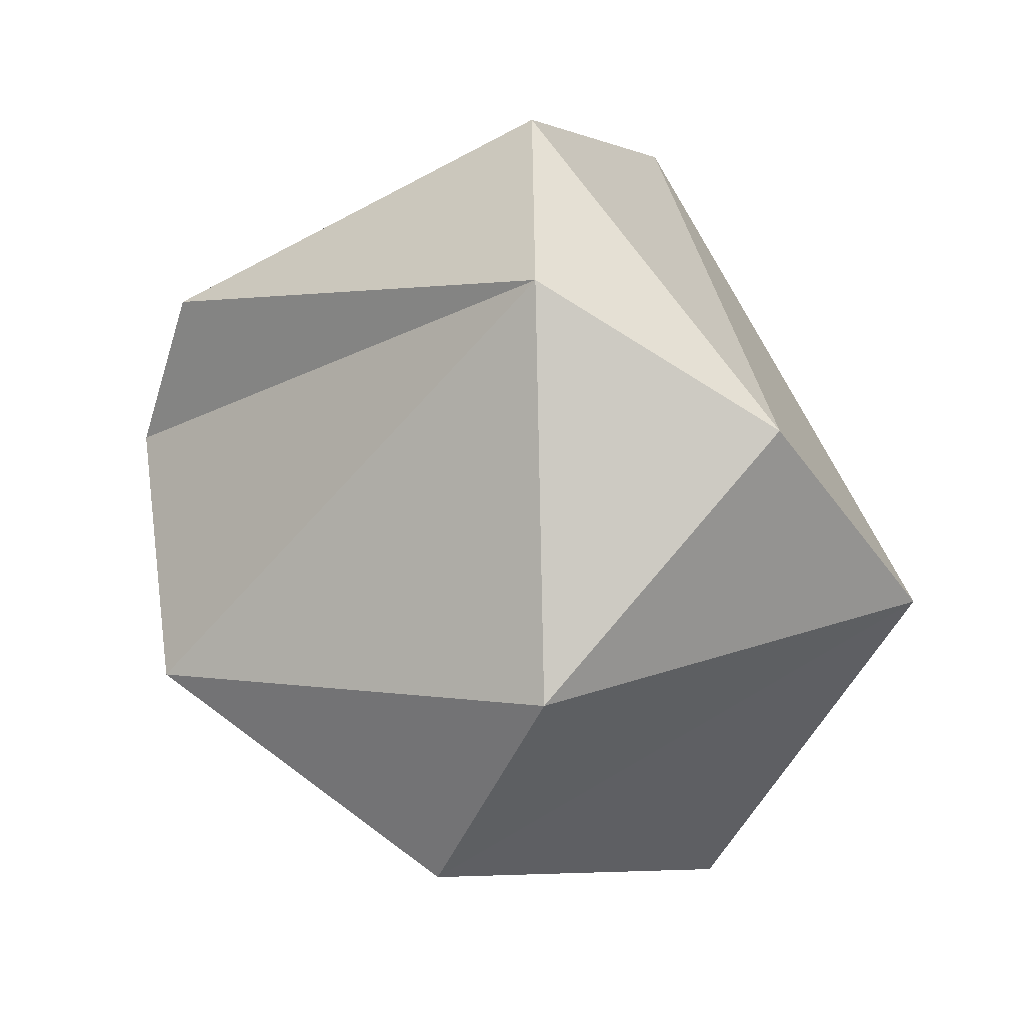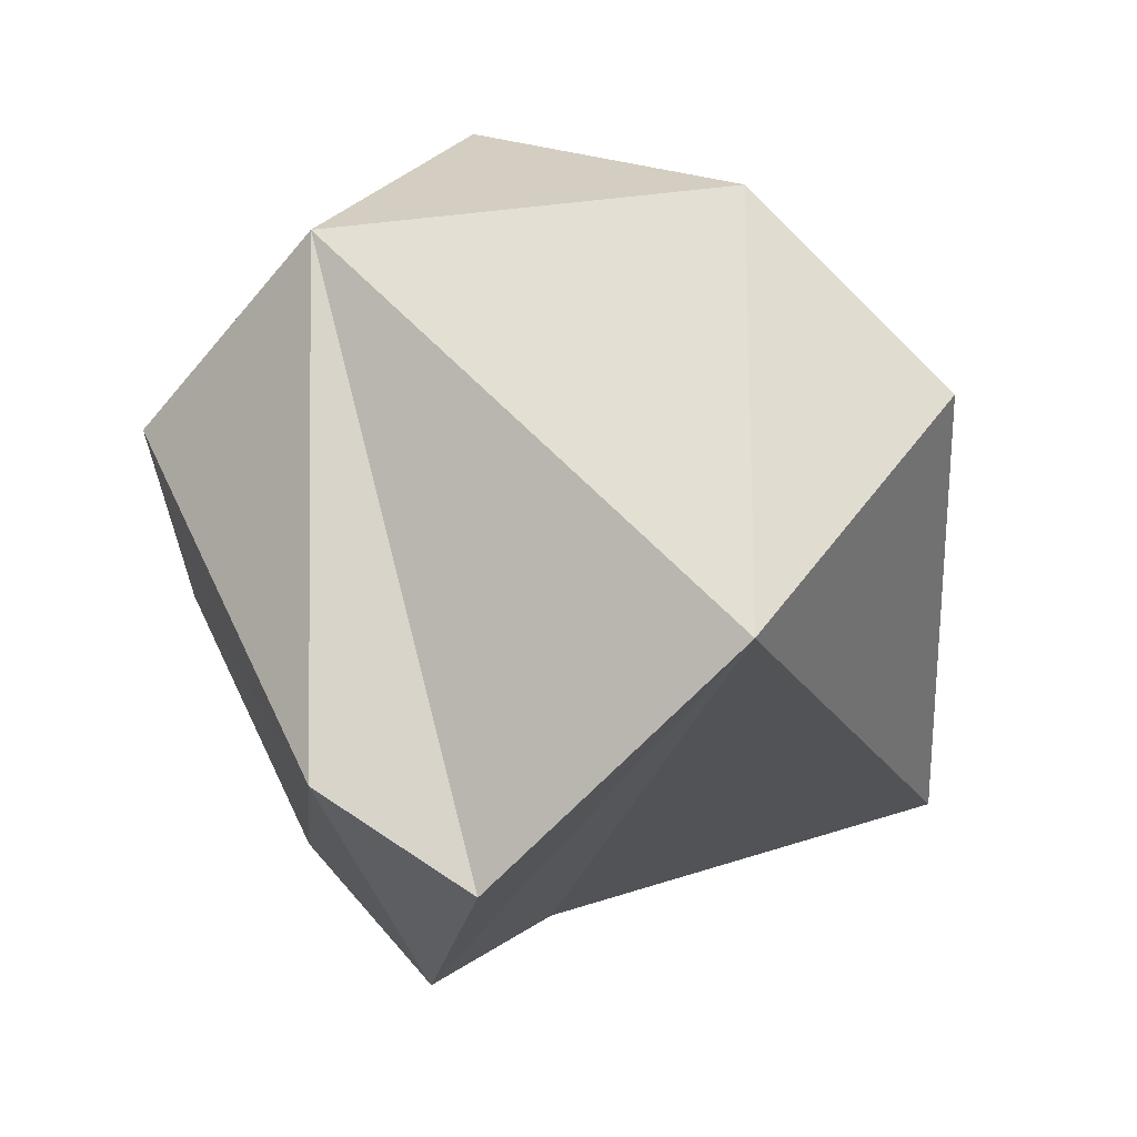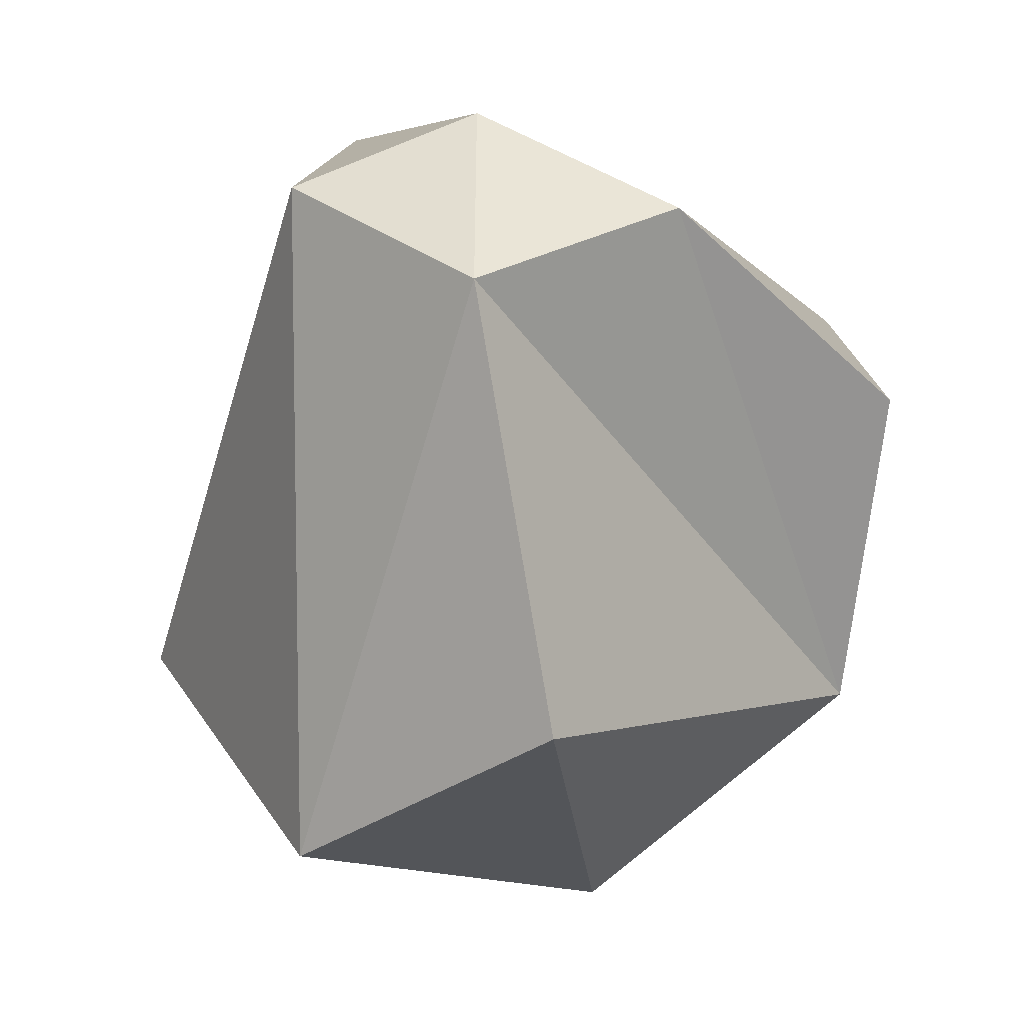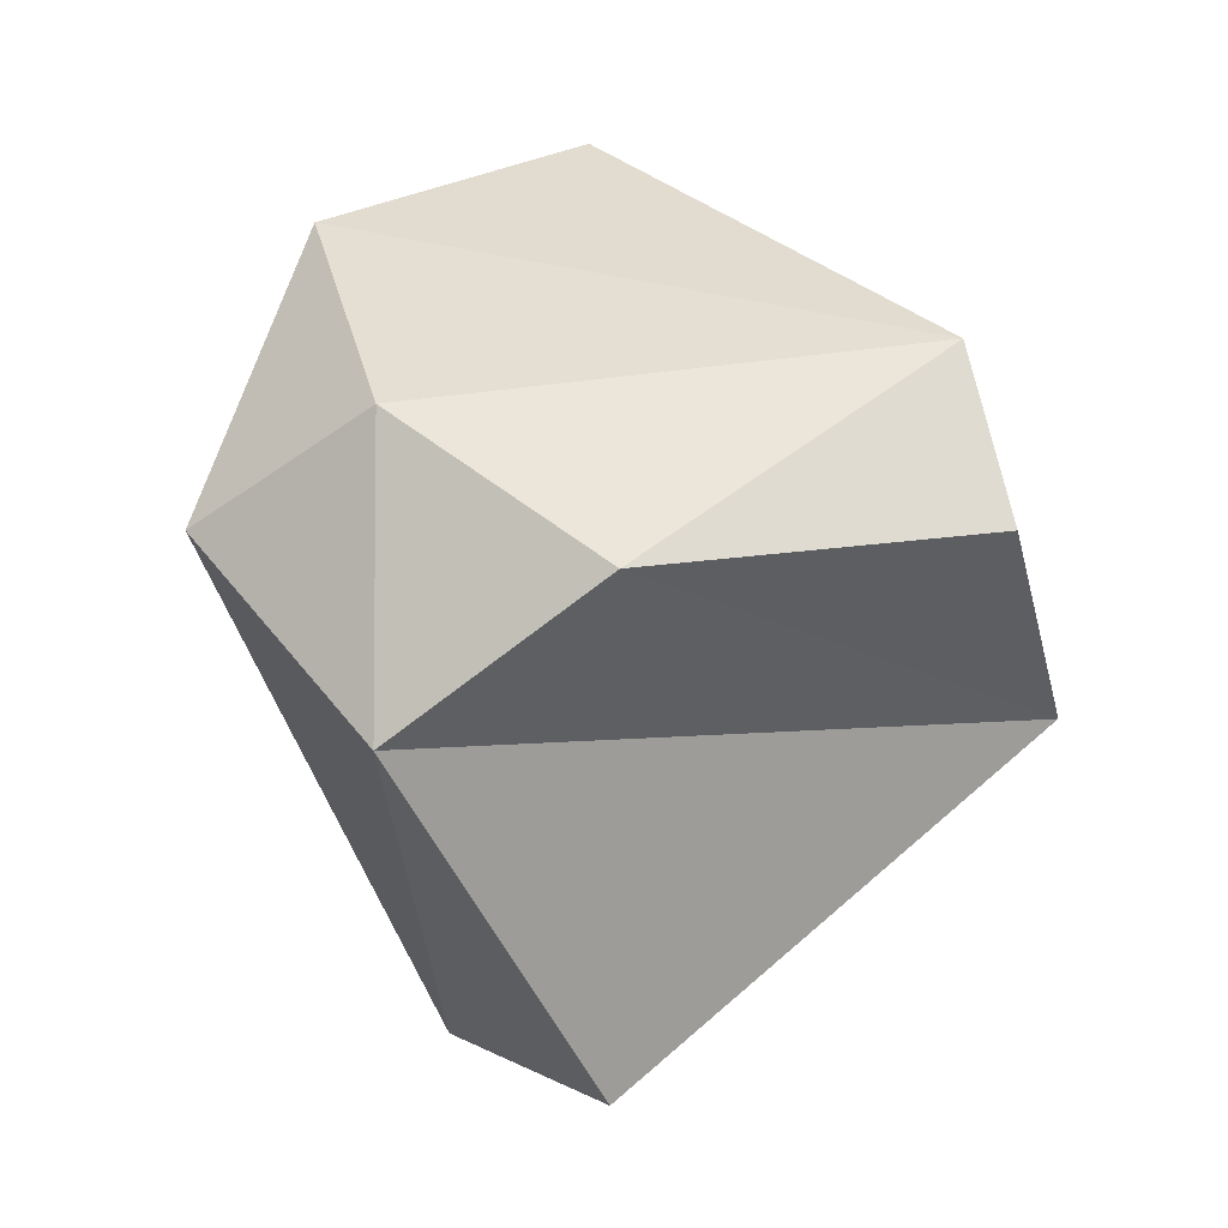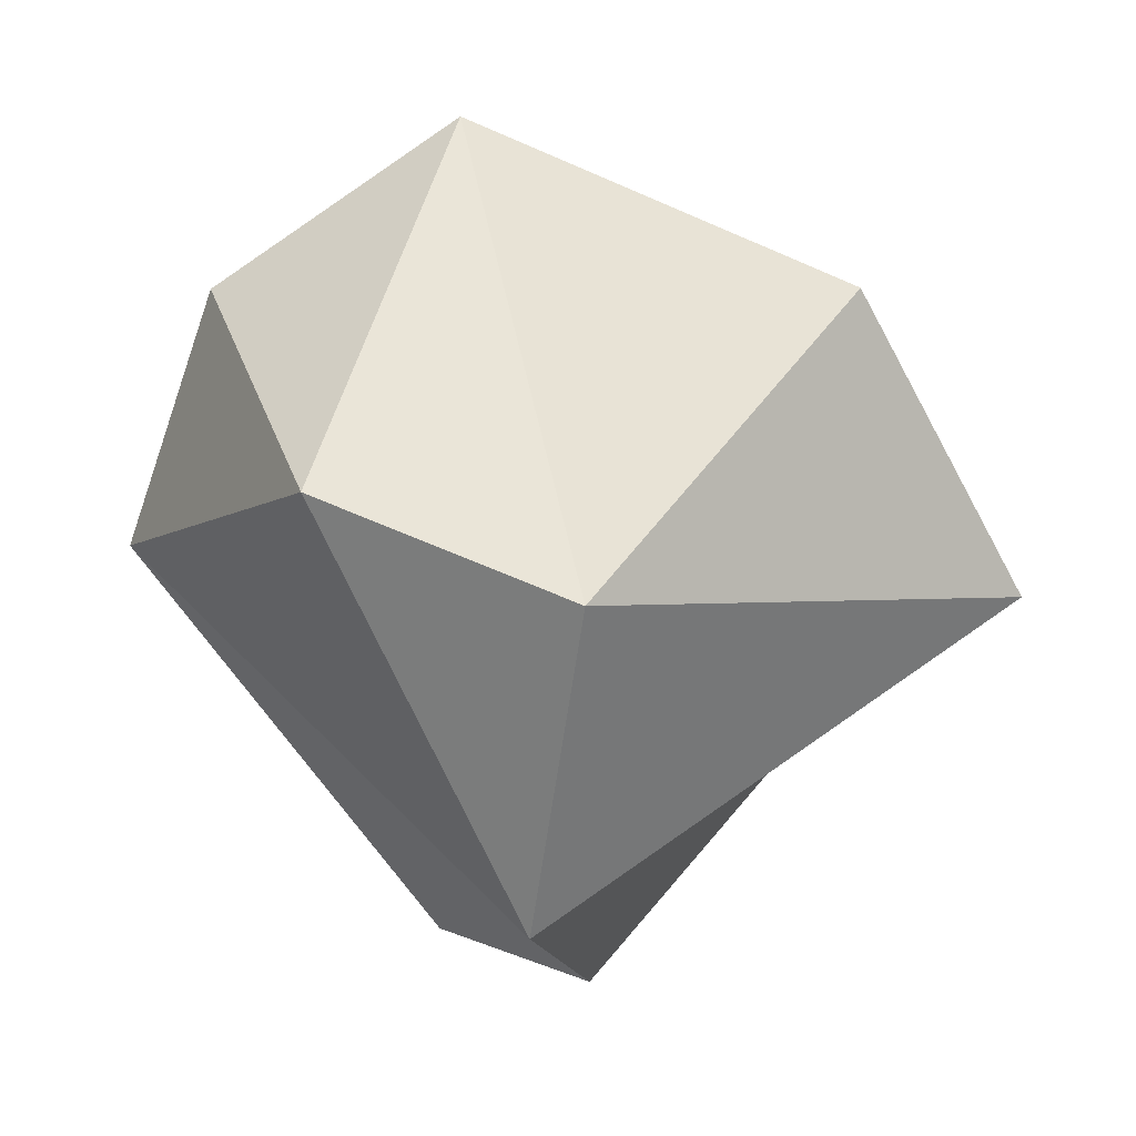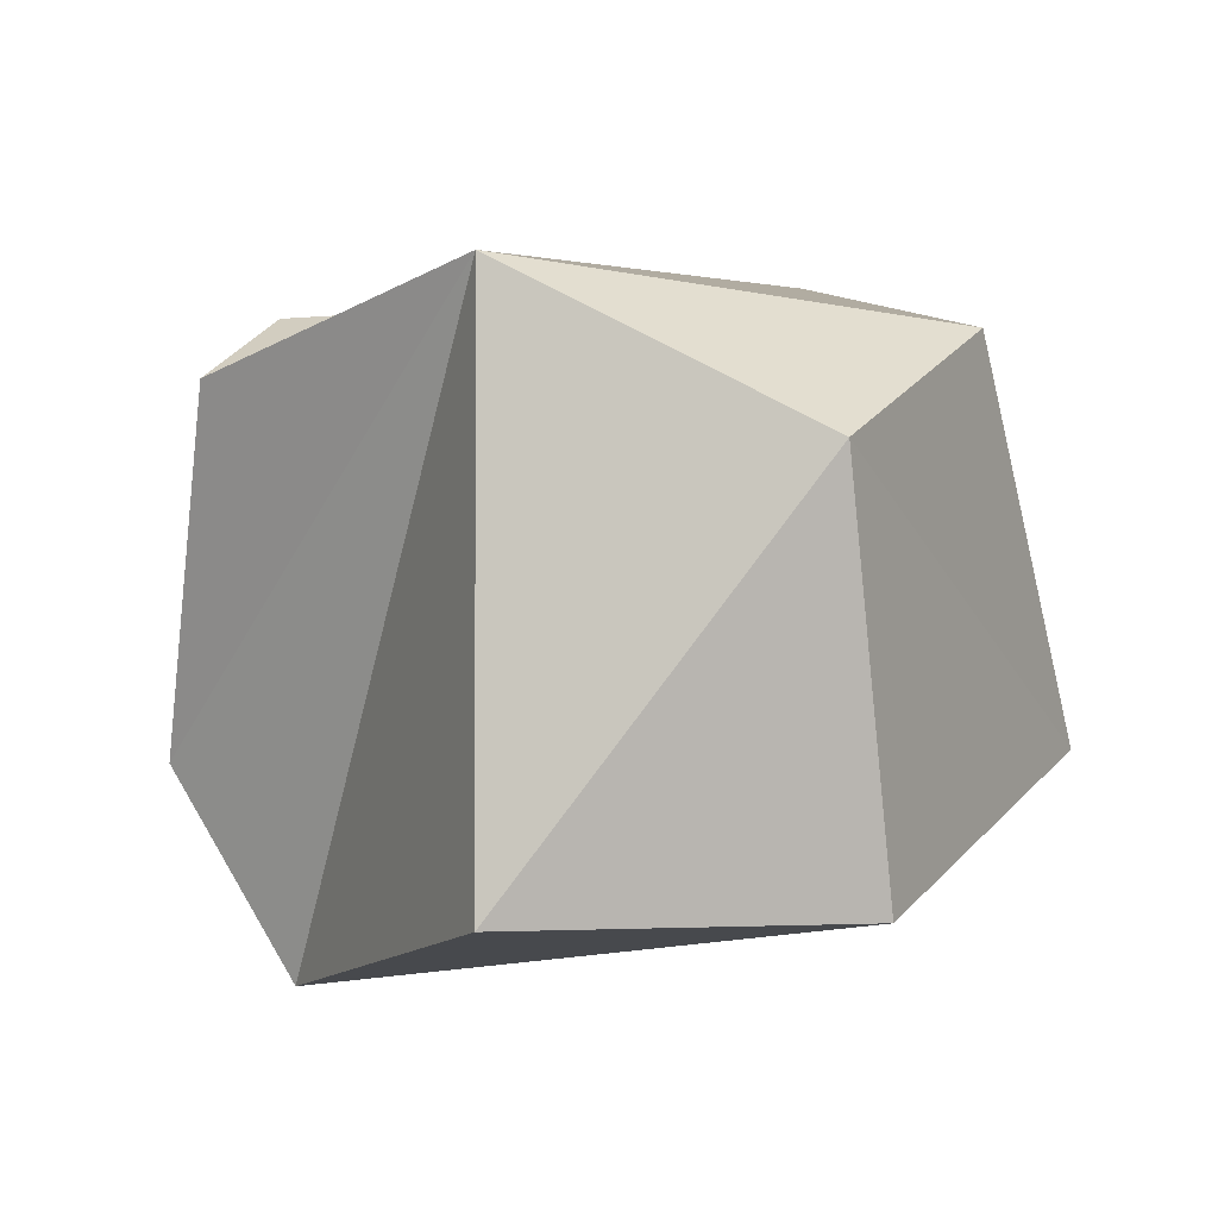
<metadata>
{"format":"obj","ext":"obj","renderer":"f3d","projection":"perspective","resolution":1024,"background":"white","views":[{"elev":23.8,"azim":89.6,"up":"+Z"},{"elev":-57.6,"azim":69.1,"up":"+Y"},{"elev":-47.3,"azim":-88.0,"up":"+Z"},{"elev":-5.5,"azim":-67.0,"up":"+Z"},{"elev":-6.0,"azim":123.3,"up":"+Y"},{"elev":-59.9,"azim":45.1,"up":"+Z"}]}
</metadata>
<code>
o Icosphere
v 0.4999 0.007709 -0.000893
v -0.4472 -0.2236 0
v -0.2944 0.1621 0.3702
v 0.1382 0.2236 -0.4253
v 0.2407 0.4382 -0.004536
v -0.08123 -0.4253 0.25
v 0.4065 -0.11 -0.2696
v -0.1092 -0.4843 0.05921
v -0.1116 -0.07132 -0.4821
v 0.2415 -0.4273 -0.0954
v 0 0 0.5
v 0.2939 0 0.4045
v -0.4755 0 0.1545
v -0.4755 0 -0.1545
v 0.3441 0.2629 0.25
v -0.4512 0.2086 0.05379
f 9 10 7
f 1 5 15
f 13 2 14
f 14 16 13
f 14 4 16
f 4 14 9
f 9 7 4
f 9 14 10
f 14 2 10
f 2 8 10
f 16 3 13
f 4 7 5
f 4 5 16
f 16 5 3
f 5 3 15
f 3 11 15
f 12 15 11
f 15 12 1
f 5 1 7
f 7 10 1
f 1 12 10
f 10 8 12
f 6 12 8
f 12 11 6
f 3 6 11
f 2 6 8
f 13 6 2
f 3 6 13

</code>
